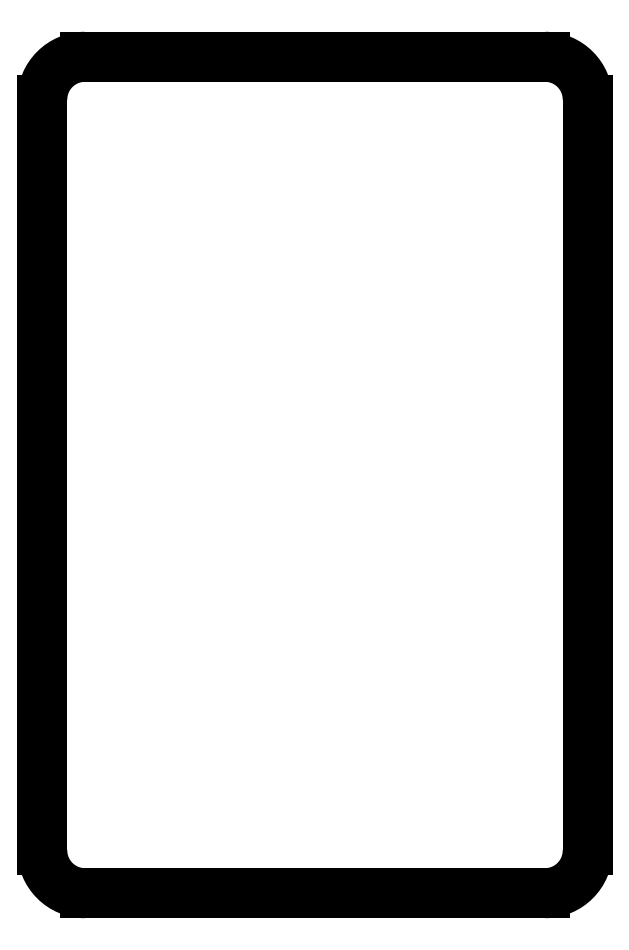
<metadata>
{"format":"dxf","ext":"dxf","renderer":"ezdxf+matplotlib","layout":"modelspace","background":"white","min_lineweight":24,"dpi":150}
</metadata>
<code>
0
SECTION
2
ENTITIES
0
LINE
8
0
10
25.48
20
-207.5
11
25.48
21
-84.75
0
LINE
8
0
10
32.48
20
-77.75
11
107.7
21
-77.75
0
LINE
8
0
10
114.7
20
-84.75
11
114.7
21
-207.5
0
LINE
8
0
10
107.7
20
-214.5
11
32.48
21
-214.5
0
ARC
8
0
10
32.48
20
-84.75
40
7
50
90
51
180
0
ARC
8
0
10
107.7
20
-84.75
40
7
50
0
51
90
0
ARC
8
0
10
107.7
20
-207.5
40
7
50
270
51
0
0
ARC
8
0
10
32.48
20
-207.5
40
7
50
180
51
270
0
ENDSEC
0
EOF

</code>
